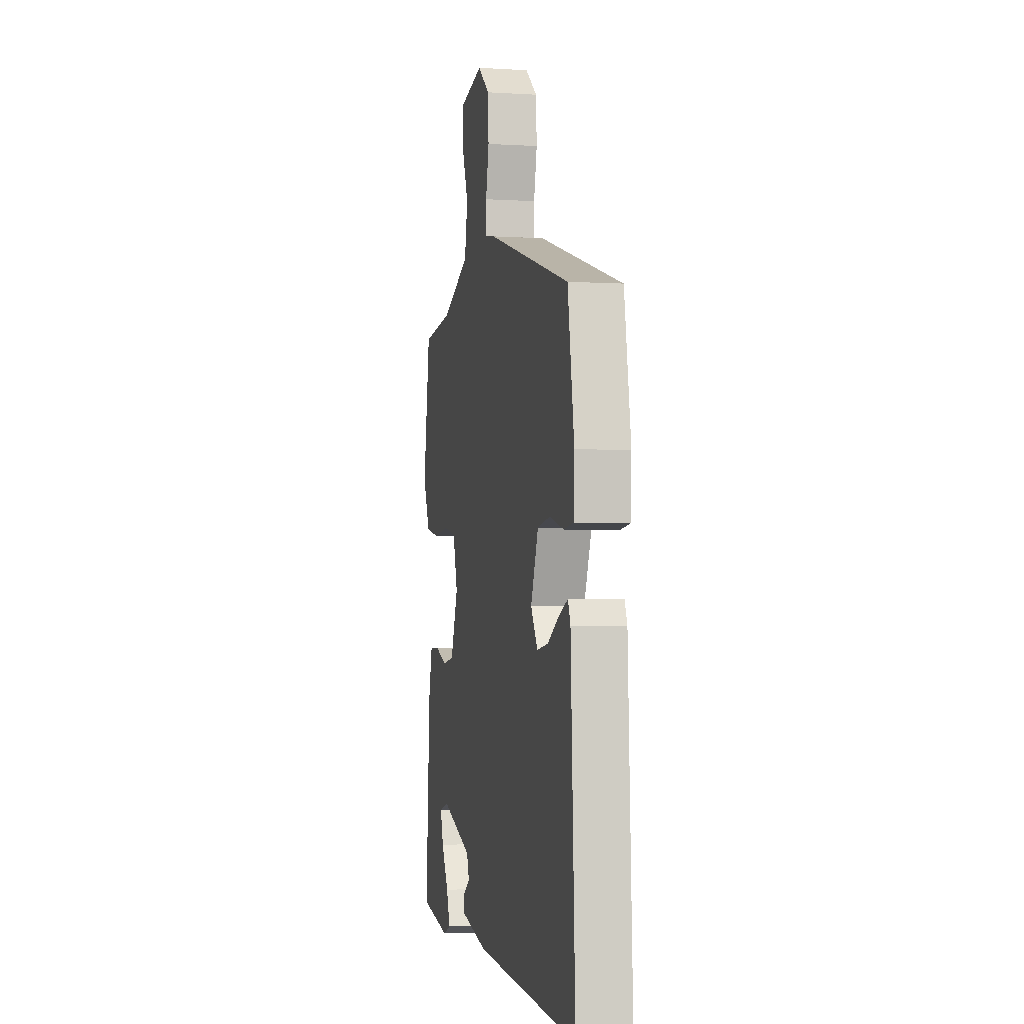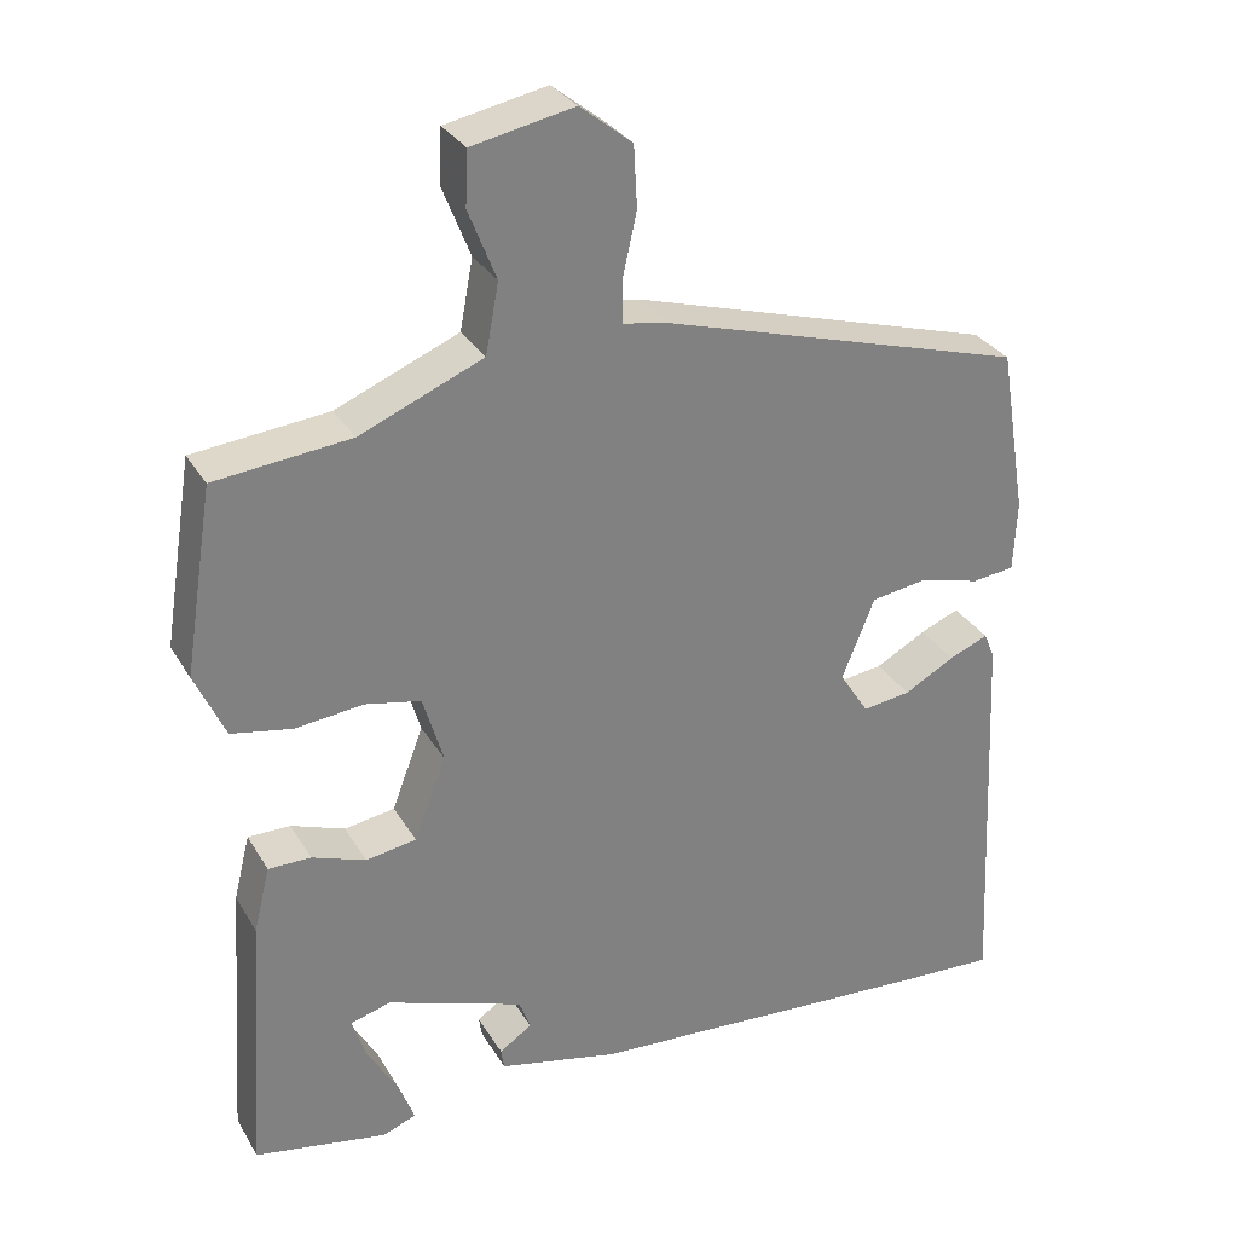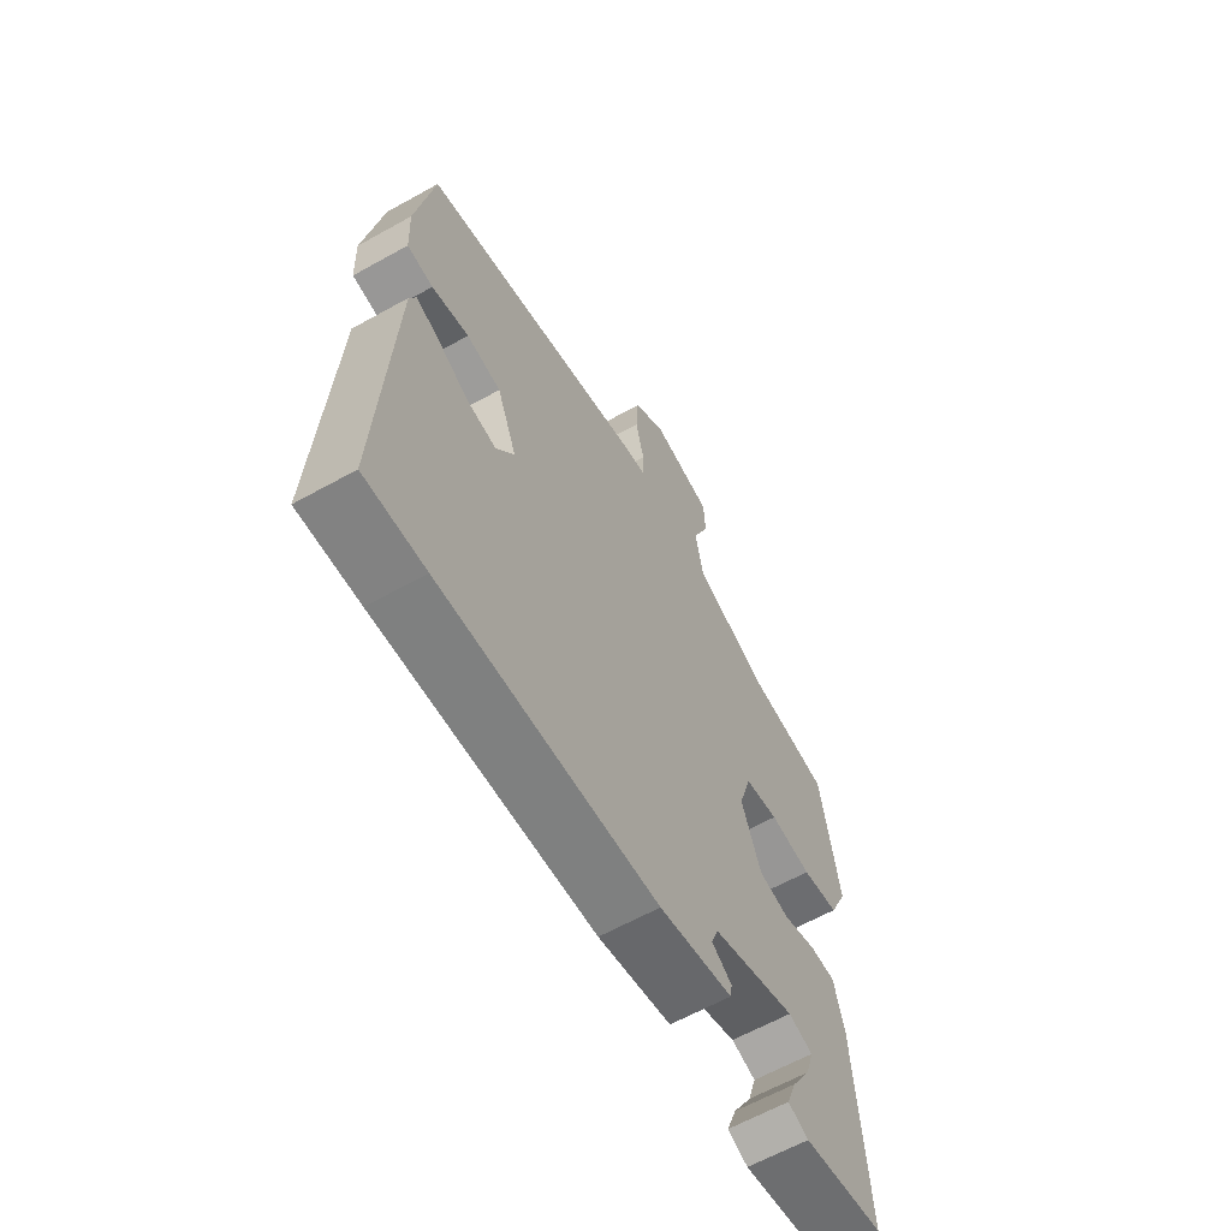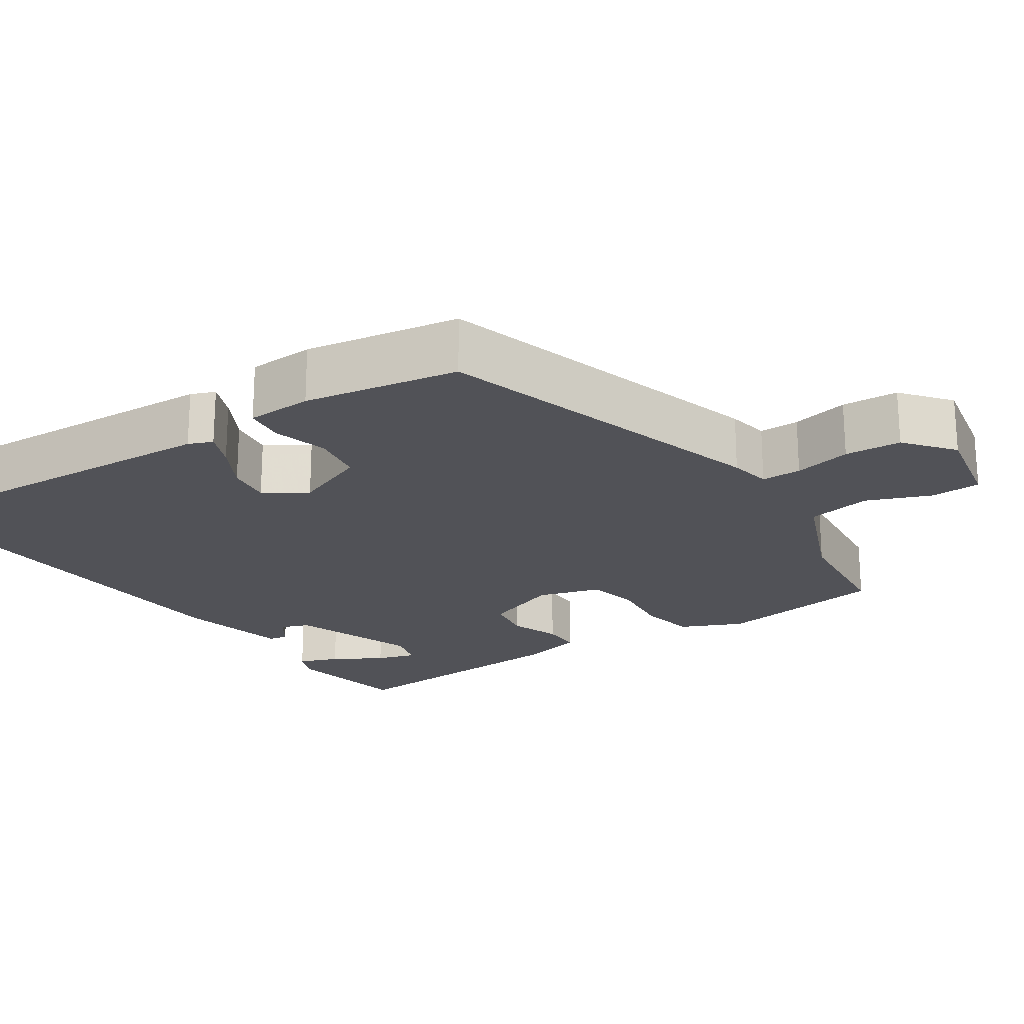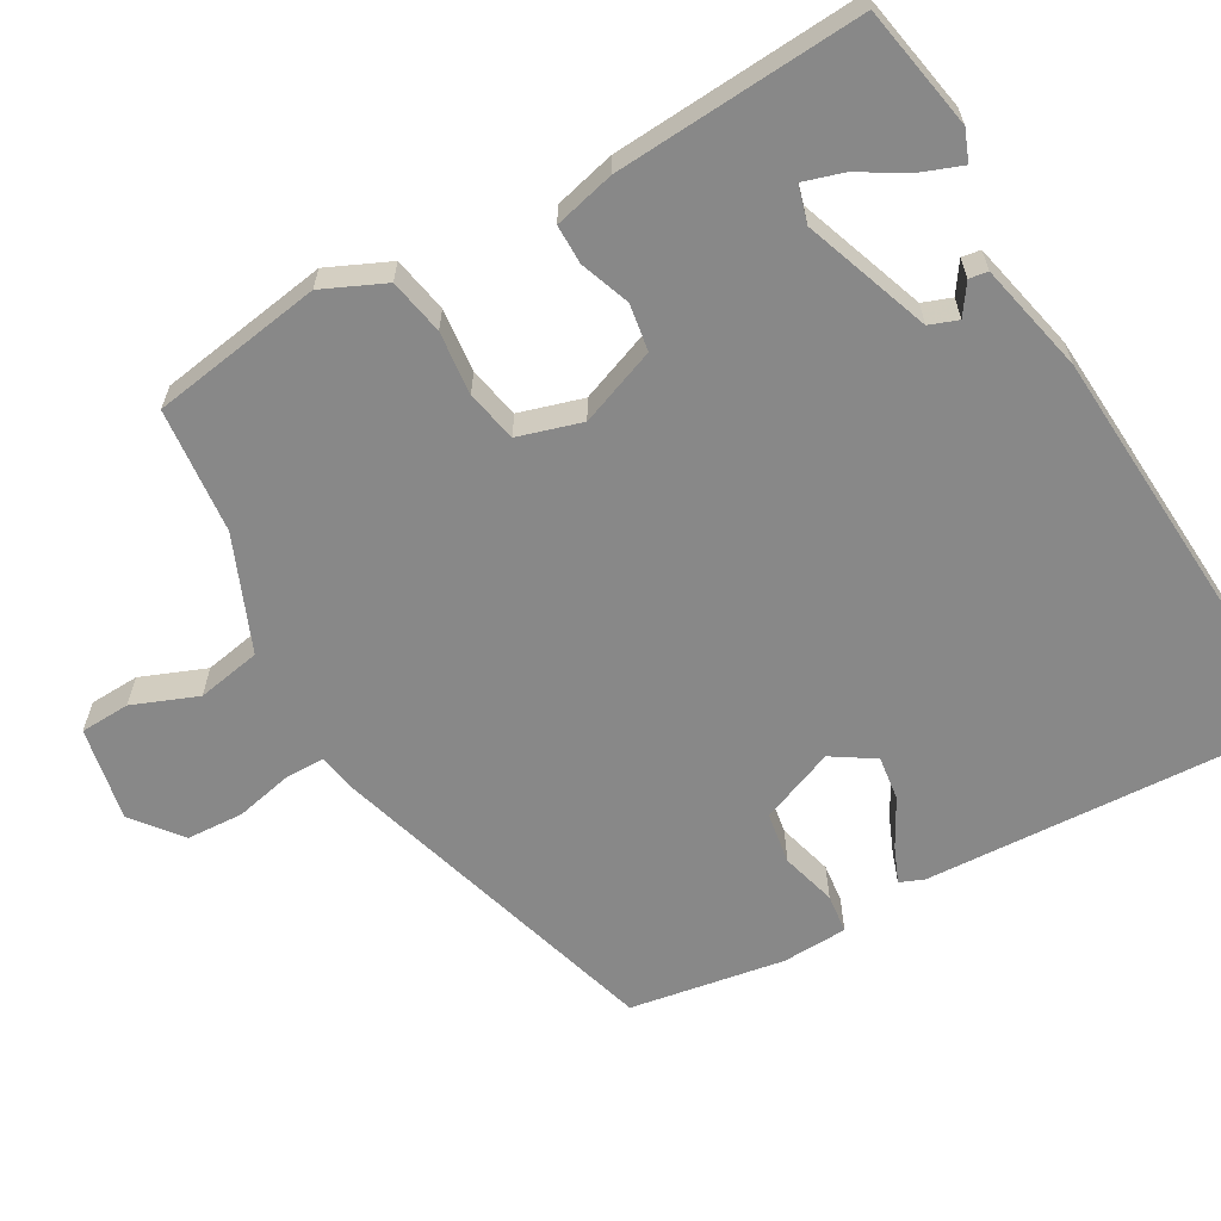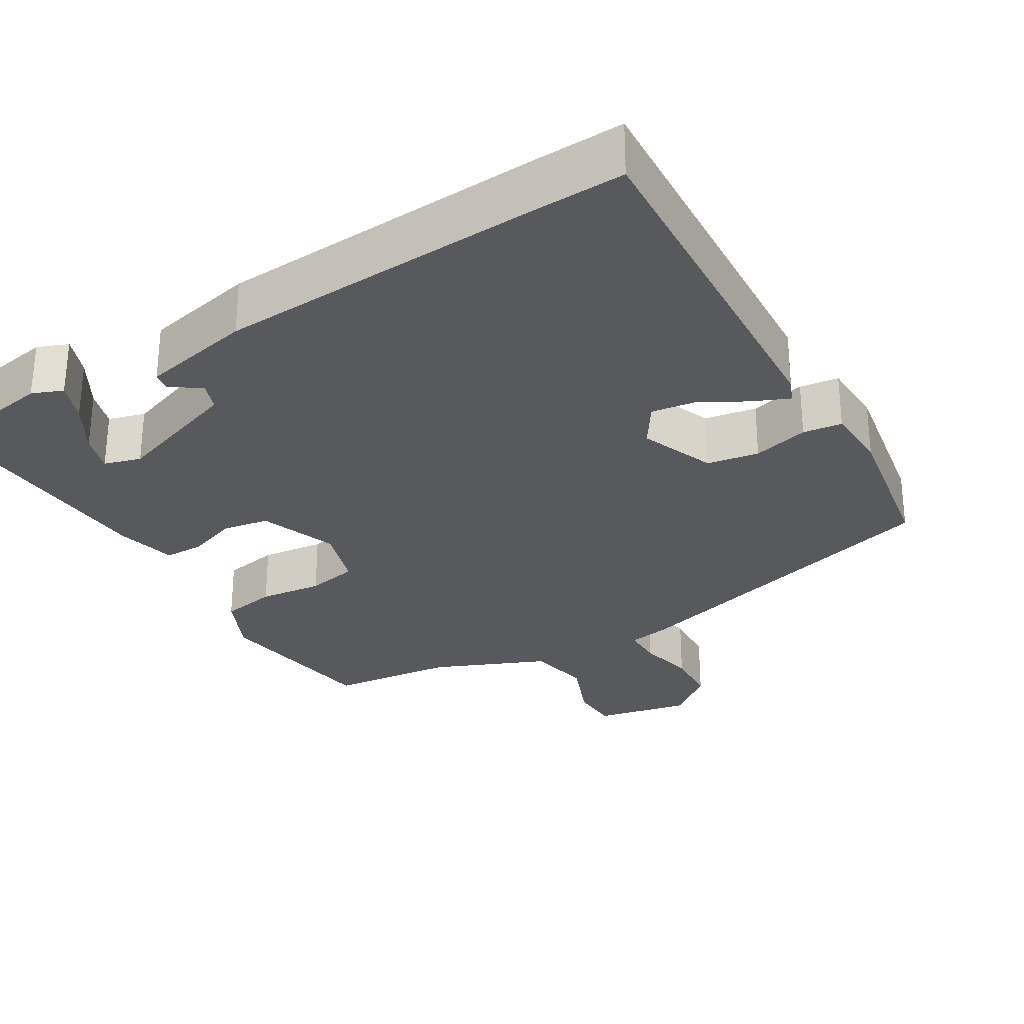
<metadata>
{"format":"obj","ext":"obj","renderer":"f3d","projection":"perspective","resolution":1024,"background":"white","views":[{"elev":-3.1,"azim":-101.9,"up":"+Z"},{"elev":30.5,"azim":154.4,"up":"+Z"},{"elev":-63.0,"azim":-60.6,"up":"+Z"},{"elev":-21.4,"azim":-56.2,"up":"+Y"},{"elev":-62.7,"azim":119.7,"up":"+Y"},{"elev":-29.0,"azim":-149.5,"up":"+Y"}]}
</metadata>
<code>
v -0.405 0.07 -0.495
v -0.526 0.07 -0.501
v -0.503 0.07 -0.015
v -0.49 0.07 0.017
v -0.442 0.07 -0.003
v -0.38 0.07 -0.037
v -0.321 0.07 -0.045
v -0.285 0.07 0.011
v -0.325 0.07 0.11
v -0.394 0.07 0.121
v -0.468 0.07 0.101
v -0.52 0.07 0.107
v -0.524 0.07 0.194
v -0.49 0.07 0.399
v -0.042 0.07 0.531
v 0.013 0.07 0.541
v 0.013 0.07 0.594
v -0.004 0.07 0.67
v 0 0.07 0.745
v 0.064 0.07 0.796
v 0.189 0.07 0.771
v 0.192 0.07 0.705
v 0.158 0.07 0.619
v 0.174 0.07 0.534
v 0.325 0.07 0.471
v 0.491 0.07 0.454
v 0.527 0.07 0.227
v 0.49 0.07 0.145
v 0.416 0.07 0.131
v 0.332 0.07 0.14
v 0.264 0.07 0.126
v 0.239 0.07 0.042
v 0.278 0.07 -0.06
v 0.34 0.07 -0.07
v 0.406 0.07 -0.046
v 0.458 0.07 -0.046
v 0.478 0.07 -0.126
v 0.5 0.07 -0.454
v 0.337 0.07 -0.484
v 0.296 0.07 -0.468
v 0.316 0.07 -0.415
v 0.354 0.07 -0.35
v 0.37 0.07 -0.298
v 0.321 0.07 -0.284
v 0.153 0.07 -0.344
v 0.139 0.07 -0.382
v 0.179 0.07 -0.409
v 0.175 0.07 -0.434
v 0.028 0.07 -0.467
v -0.405 0 -0.495
v -0.526 0 -0.501
v -0.503 0 -0.015
v -0.49 0 0.017
v -0.442 0 -0.003
v -0.38 0 -0.037
v -0.321 0 -0.045
v -0.285 0 0.011
v -0.325 0 0.11
v -0.394 0 0.121
v -0.468 0 0.101
v -0.52 0 0.107
v -0.524 0 0.194
v -0.49 0 0.399
v -0.042 0 0.531
v 0.013 0 0.541
v 0.013 0 0.594
v -0.004 0 0.67
v 0 0 0.745
v 0.064 0 0.796
v 0.189 0 0.771
v 0.192 0 0.705
v 0.158 0 0.619
v 0.174 0 0.534
v 0.325 0 0.471
v 0.491 0 0.454
v 0.527 0 0.227
v 0.49 0 0.145
v 0.416 0 0.131
v 0.332 0 0.14
v 0.264 0 0.126
v 0.239 0 0.042
v 0.278 0 -0.06
v 0.34 0 -0.07
v 0.406 0 -0.046
v 0.458 0 -0.046
v 0.478 0 -0.126
v 0.5 0 -0.454
v 0.337 0 -0.484
v 0.296 0 -0.468
v 0.316 0 -0.415
v 0.354 0 -0.35
v 0.37 0 -0.298
v 0.321 0 -0.284
v 0.153 0 -0.344
v 0.139 0 -0.382
v 0.179 0 -0.409
v 0.175 0 -0.434
v 0.028 0 -0.467
f 46 47 48 49
f 45 46 49 1
f 44 45 1 2
f 39 40 41 42
f 39 42 43
f 38 39 43
f 37 38 43
f 34 35 36 37
f 33 34 37 43
f 27 28 29 30
f 25 26 27 30
f 24 25 30 31
f 20 21 22 23
f 20 23 24
f 17 18 19 20
f 16 17 20 24
f 10 11 12 13
f 9 10 13 14
f 3 4 5 6
f 44 2 3 6
f 44 6 7
f 33 43 44 7
f 32 33 7 8
f 31 32 8 9
f 15 16 24 31
f 9 14 15 31
f 98 97 96 95
f 50 98 95 94
f 51 50 94 93
f 91 90 89 88
f 92 91 88
f 92 88 87
f 92 87 86
f 86 85 84 83
f 92 86 83 82
f 79 78 77 76
f 79 76 75 74
f 80 79 74 73
f 72 71 70 69
f 73 72 69
f 69 68 67 66
f 73 69 66 65
f 62 61 60 59
f 63 62 59 58
f 55 54 53 52
f 55 52 51 93
f 56 55 93
f 56 93 92 82
f 57 56 82 81
f 58 57 81 80
f 80 73 65 64
f 80 64 63 58
f 1 50 51 2
f 2 51 52 3
f 3 52 53 4
f 4 53 54 5
f 5 54 55 6
f 6 55 56 7
f 7 56 57 8
f 8 57 58 9
f 9 58 59 10
f 10 59 60 11
f 11 60 61 12
f 12 61 62 13
f 13 62 63 14
f 14 63 64 15
f 15 64 65 16
f 16 65 66 17
f 17 66 67 18
f 18 67 68 19
f 19 68 69 20
f 20 69 70 21
f 21 70 71 22
f 22 71 72 23
f 23 72 73 24
f 24 73 74 25
f 25 74 75 26
f 26 75 76 27
f 27 76 77 28
f 28 77 78 29
f 29 78 79 30
f 30 79 80 31
f 31 80 81 32
f 32 81 82 33
f 33 82 83 34
f 34 83 84 35
f 35 84 85 36
f 36 85 86 37
f 37 86 87 38
f 38 87 88 39
f 39 88 89 40
f 40 89 90 41
f 41 90 91 42
f 42 91 92 43
f 43 92 93 44
f 44 93 94 45
f 45 94 95 46
f 46 95 96 47
f 47 96 97 48
f 48 97 98 49
f 49 98 50 1

</code>
